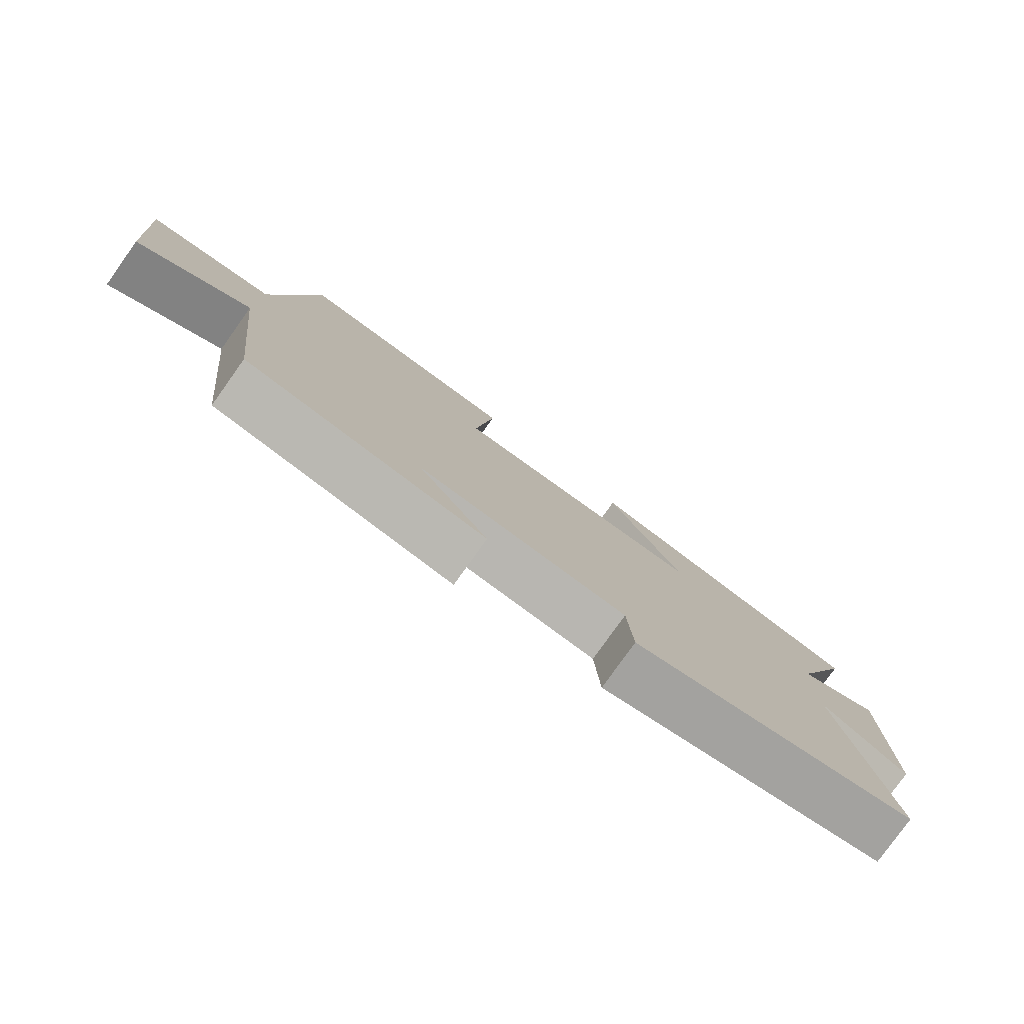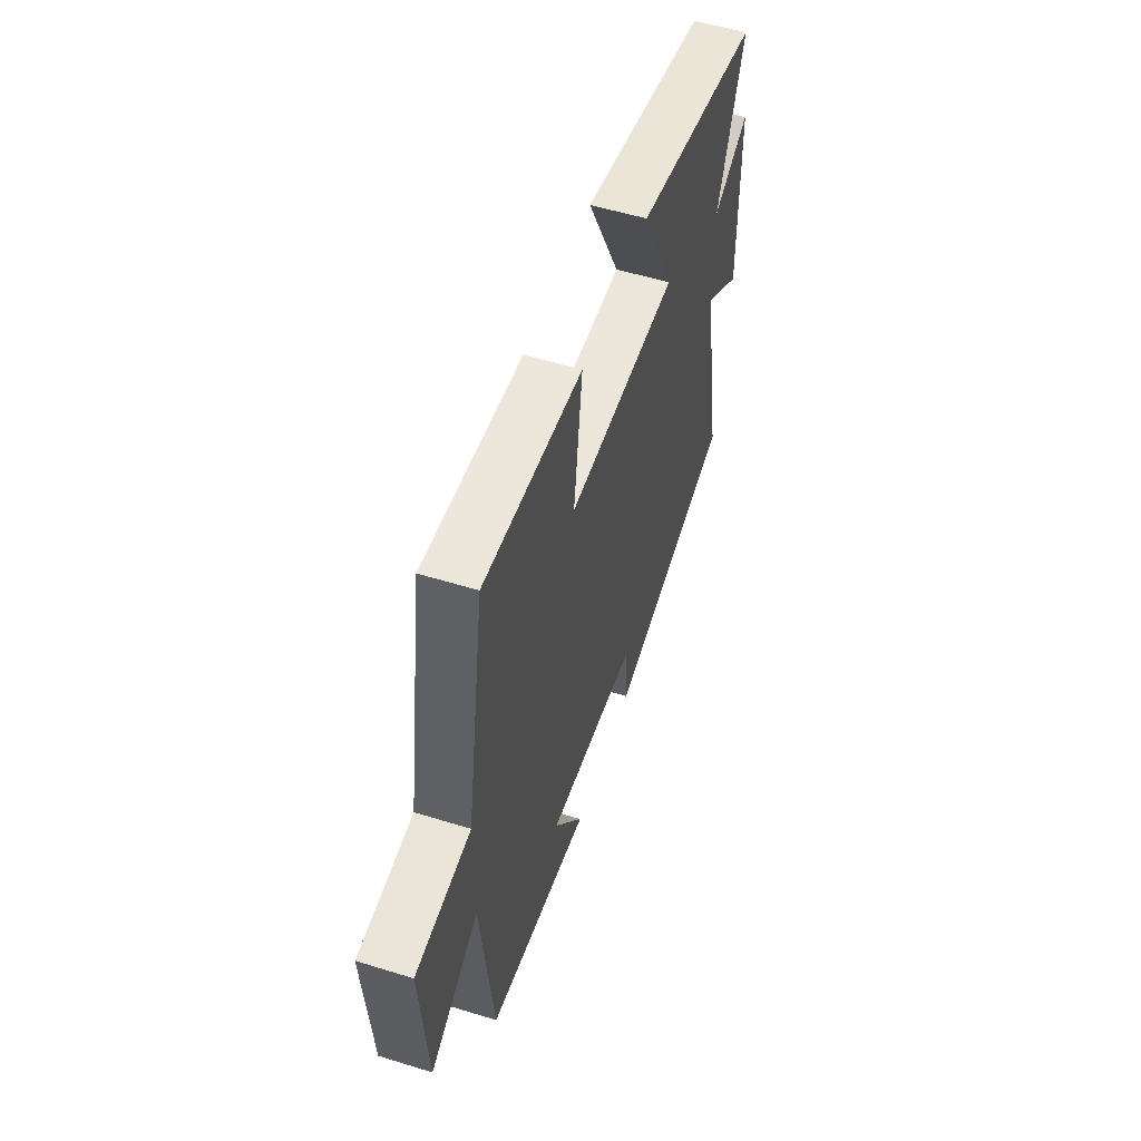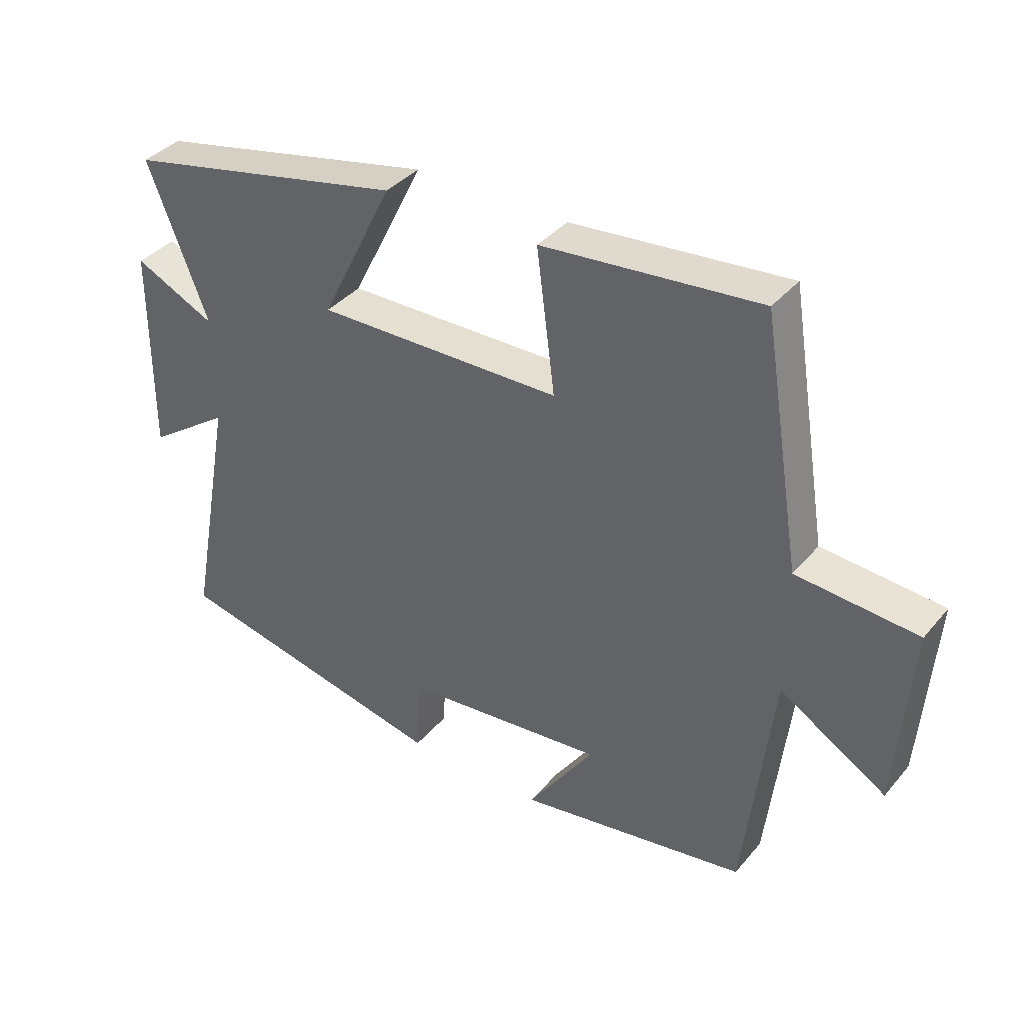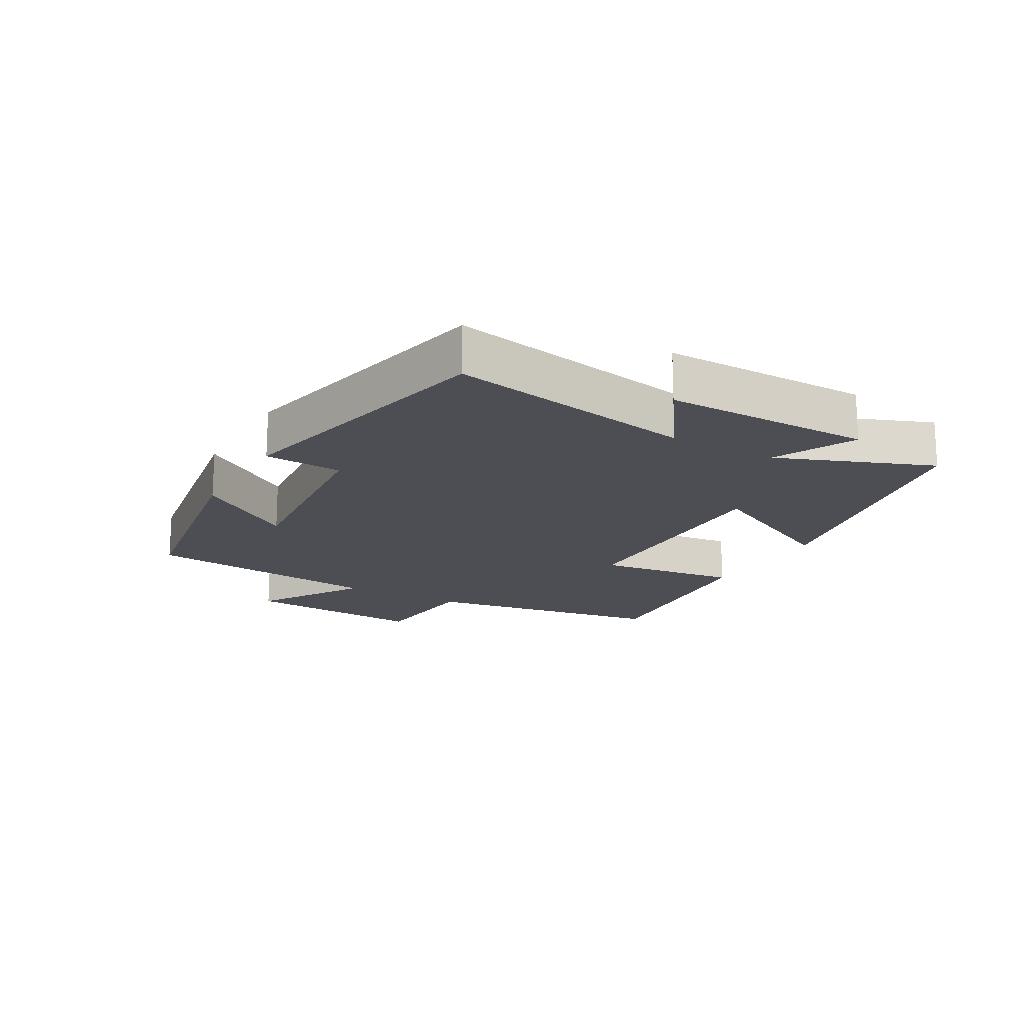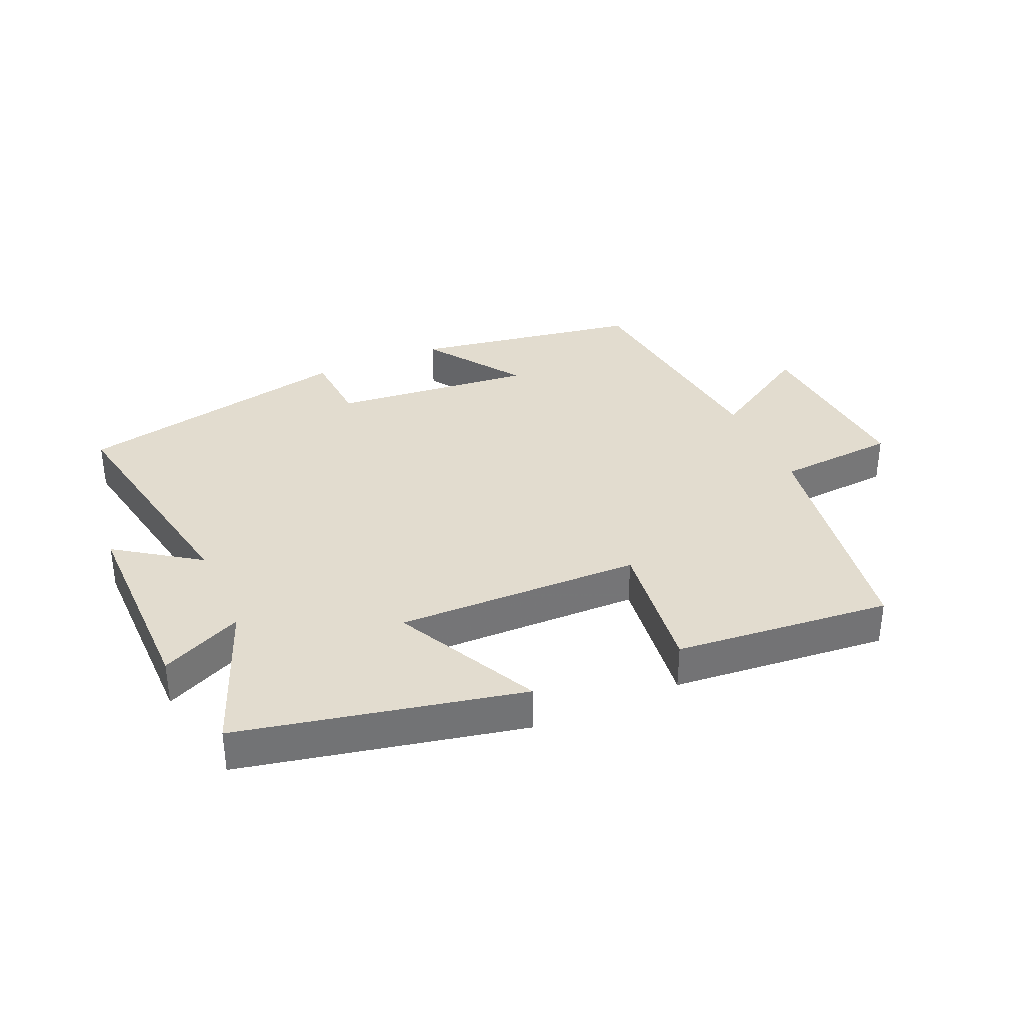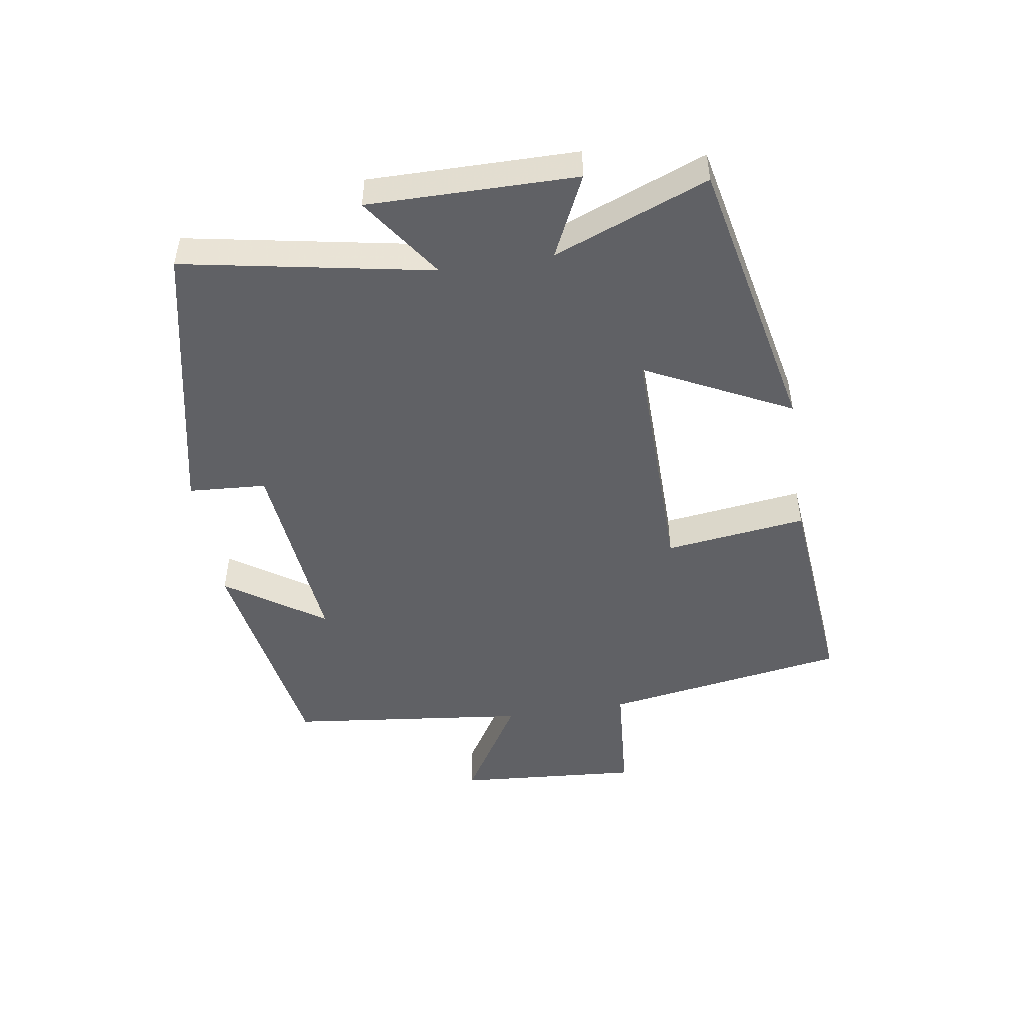
<metadata>
{"format":"obj","ext":"obj","renderer":"f3d","projection":"perspective","resolution":1024,"background":"white","views":[{"elev":-79.3,"azim":144.5,"up":"+Z"},{"elev":54.2,"azim":108.2,"up":"+Z"},{"elev":37.6,"azim":35.1,"up":"+Z"},{"elev":-17.3,"azim":-119.7,"up":"+Y"},{"elev":34.6,"azim":-23.8,"up":"+Y"},{"elev":-48.4,"azim":-81.1,"up":"+Y"}]}
</metadata>
<code>
v -0.595 0.07 0.406
v -0.15 0.07 0.5
v -0.265 0.07 0.27
v 0.123 0.07 0.276
v 0.094 0.07 0.5
v 0.437 0.07 0.532
v 0.5 0.07 0.145
v 0.691 0.07 0.13
v 0.669 0.07 -0.162
v 0.5 0.07 -0.059
v 0.456 0.07 -0.44
v 0.092 0.07 -0.5
v 0.198 0.07 -0.345
v -0.122 0.07 -0.377
v -0.13 0.07 -0.5
v -0.573 0.07 -0.405
v -0.5 0.07 -0.013
v -0.631 0.07 -0.104
v -0.629 0.07 0.224
v -0.5 0.07 0.163
v -0.595 0 0.406
v -0.15 0 0.5
v -0.265 0 0.27
v 0.123 0 0.276
v 0.094 0 0.5
v 0.437 0 0.532
v 0.5 0 0.145
v 0.691 0 0.13
v 0.669 0 -0.162
v 0.5 0 -0.059
v 0.456 0 -0.44
v 0.092 0 -0.5
v 0.198 0 -0.345
v -0.122 0 -0.377
v -0.13 0 -0.5
v -0.573 0 -0.405
v -0.5 0 -0.013
v -0.631 0 -0.104
v -0.629 0 0.224
v -0.5 0 0.163
f 17 18 19 20
f 14 15 16 17
f 13 14 17 20
f 10 11 12 13
f 10 13 20 1
f 7 8 9 10
f 6 7 10
f 5 6 10
f 4 5 10
f 3 4 10
f 1 2 3
f 1 3 10
f 40 39 38 37
f 37 36 35 34
f 40 37 34 33
f 33 32 31 30
f 21 40 33 30
f 30 29 28 27
f 30 27 26
f 30 26 25
f 30 25 24
f 30 24 23
f 23 22 21
f 30 23 21
f 1 21 22 2
f 2 22 23 3
f 3 23 24 4
f 4 24 25 5
f 5 25 26 6
f 6 26 27 7
f 7 27 28 8
f 8 28 29 9
f 9 29 30 10
f 10 30 31 11
f 11 31 32 12
f 12 32 33 13
f 13 33 34 14
f 14 34 35 15
f 15 35 36 16
f 16 36 37 17
f 17 37 38 18
f 18 38 39 19
f 19 39 40 20
f 20 40 21 1

</code>
